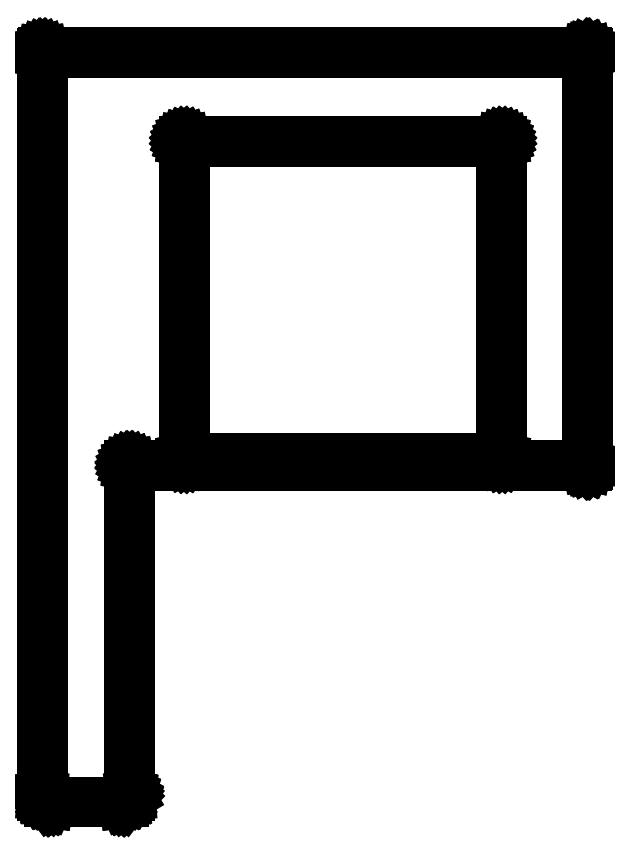
<metadata>
{"format":"dxf","ext":"dxf","renderer":"ezdxf+matplotlib","layout":"modelspace","background":"white","min_lineweight":24,"dpi":150}
</metadata>
<code>
0
SECTION
2
ENTITIES
0
LINE
8
Black
10
110.2
20
-21.72
11
110.2
21
-21.72
0
LINE
8
Black
10
110.2
20
-21.72
11
110.2
21
-21.72
0
LINE
8
Black
10
110.2
20
-21.72
11
110.2
21
-21.72
0
LINE
8
Black
10
110.2
20
-21.72
11
110.2
21
-21.72
0
LINE
8
Black
10
110.2
20
-21.72
11
110.2
21
-21.72
0
LINE
8
Black
10
110.2
20
-21.72
11
110.2
21
-21.73
0
LINE
8
Black
10
110.2
20
-21.73
11
110.2
21
-21.73
0
LINE
8
Black
10
110.2
20
-21.73
11
110.2
21
-21.73
0
LINE
8
Black
10
110.2
20
-21.73
11
110.2
21
-21.74
0
LINE
8
Black
10
110.2
20
-21.74
11
110.2
21
-21.74
0
LINE
8
Black
10
110.2
20
-21.74
11
110.2
21
-21.74
0
LINE
8
Black
10
110.2
20
-21.74
11
110.2
21
-21.75
0
LINE
8
Black
10
110.2
20
-21.75
11
110.2
21
-21.75
0
LINE
8
Black
10
110.2
20
-21.75
11
110.2
21
-21.75
0
LINE
8
Black
10
110.2
20
-21.75
11
110.2
21
-21.76
0
LINE
8
Black
10
110.2
20
-21.76
11
110.2
21
-21.76
0
LINE
8
Black
10
110.2
20
-21.76
11
110.2
21
-21.77
0
LINE
8
Black
10
110.2
20
-21.77
11
110.2
21
-74.6
0
LINE
8
Black
10
110.2
20
-74.6
11
110.2
21
-74.6
0
LINE
8
Black
10
110.2
20
-74.6
11
110.2
21
-74.61
0
LINE
8
Black
10
110.2
20
-74.61
11
110.2
21
-74.61
0
LINE
8
Black
10
110.2
20
-74.61
11
110.2
21
-74.62
0
LINE
8
Black
10
110.2
20
-74.62
11
110.2
21
-74.62
0
LINE
8
Black
10
110.2
20
-74.62
11
110.2
21
-74.62
0
LINE
8
Black
10
110.2
20
-74.62
11
110.2
21
-74.63
0
LINE
8
Black
10
110.2
20
-74.63
11
110.2
21
-74.63
0
LINE
8
Black
10
110.2
20
-74.63
11
110.2
21
-74.63
0
LINE
8
Black
10
110.2
20
-74.63
11
110.2
21
-74.64
0
LINE
8
Black
10
110.2
20
-74.64
11
110.2
21
-74.64
0
LINE
8
Black
10
110.2
20
-74.64
11
110.2
21
-74.64
0
LINE
8
Black
10
110.2
20
-74.64
11
110.2
21
-74.64
0
LINE
8
Black
10
110.2
20
-74.64
11
110.2
21
-74.65
0
LINE
8
Black
10
110.2
20
-74.65
11
110.2
21
-74.65
0
LINE
8
Black
10
110.2
20
-74.65
11
110.2
21
-74.65
0
LINE
8
Black
10
110.2
20
-74.65
11
110.2
21
-74.65
0
LINE
8
Black
10
110.2
20
-74.65
11
110.2
21
-74.65
0
LINE
8
Black
10
110.2
20
-74.65
11
51.64
21
-74.65
0
LINE
8
Black
10
51.64
20
-74.65
11
51.64
21
-116.9
0
LINE
8
Black
10
51.64
20
-116.9
11
51.64
21
-116.9
0
LINE
8
Black
10
51.64
20
-116.9
11
51.64
21
-116.9
0
LINE
8
Black
10
51.64
20
-116.9
11
51.64
21
-116.9
0
LINE
8
Black
10
51.64
20
-116.9
11
51.63
21
-116.9
0
LINE
8
Black
10
51.63
20
-116.9
11
51.63
21
-116.9
0
LINE
8
Black
10
51.63
20
-116.9
11
51.63
21
-116.9
0
LINE
8
Black
10
51.63
20
-116.9
11
51.63
21
-116.9
0
LINE
8
Black
10
51.63
20
-116.9
11
51.63
21
-116.9
0
LINE
8
Black
10
51.63
20
-116.9
11
51.62
21
-116.9
0
LINE
8
Black
10
51.62
20
-116.9
11
51.62
21
-116.9
0
LINE
8
Black
10
51.62
20
-116.9
11
50.82
21
-117.7
0
LINE
8
Black
10
50.82
20
-117.7
11
50.82
21
-117.7
0
LINE
8
Black
10
50.82
20
-117.7
11
50.82
21
-117.7
0
LINE
8
Black
10
50.82
20
-117.7
11
50.81
21
-117.7
0
LINE
8
Black
10
50.81
20
-117.7
11
50.81
21
-117.7
0
LINE
8
Black
10
50.81
20
-117.7
11
50.81
21
-117.7
0
LINE
8
Black
10
50.81
20
-117.7
11
50.8
21
-117.8
0
LINE
8
Black
10
50.8
20
-117.8
11
50.8
21
-117.8
0
LINE
8
Black
10
50.8
20
-117.8
11
50.79
21
-117.8
0
LINE
8
Black
10
50.79
20
-117.8
11
50.79
21
-117.8
0
LINE
8
Black
10
50.79
20
-117.8
11
50.79
21
-117.8
0
LINE
8
Black
10
50.79
20
-117.8
11
41.24
21
-117.8
0
LINE
8
Black
10
41.24
20
-117.8
11
41.23
21
-117.8
0
LINE
8
Black
10
41.23
20
-117.8
11
41.23
21
-117.8
0
LINE
8
Black
10
41.23
20
-117.8
11
41.23
21
-117.8
0
LINE
8
Black
10
41.23
20
-117.8
11
41.22
21
-117.8
0
LINE
8
Black
10
41.22
20
-117.8
11
41.22
21
-117.7
0
LINE
8
Black
10
41.22
20
-117.7
11
41.22
21
-117.7
0
LINE
8
Black
10
41.22
20
-117.7
11
41.21
21
-117.7
0
LINE
8
Black
10
41.21
20
-117.7
11
41.2
21
-117.7
0
LINE
8
Black
10
41.2
20
-117.7
11
41.2
21
-117.7
0
LINE
8
Black
10
41.2
20
-117.7
11
41.2
21
-117.7
0
LINE
8
Black
10
41.2
20
-117.7
11
40.4
21
-116.9
0
LINE
8
Black
10
40.4
20
-116.9
11
40.4
21
-116.9
0
LINE
8
Black
10
40.4
20
-116.9
11
40.4
21
-116.9
0
LINE
8
Black
10
40.4
20
-116.9
11
40.4
21
-116.9
0
LINE
8
Black
10
40.4
20
-116.9
11
40.39
21
-116.9
0
LINE
8
Black
10
40.39
20
-116.9
11
40.39
21
-116.9
0
LINE
8
Black
10
40.39
20
-116.9
11
40.39
21
-116.9
0
LINE
8
Black
10
40.39
20
-116.9
11
40.39
21
-116.9
0
LINE
8
Black
10
40.39
20
-116.9
11
40.39
21
-116.9
0
LINE
8
Black
10
40.39
20
-116.9
11
40.39
21
-116.9
0
LINE
8
Black
10
40.39
20
-116.9
11
40.39
21
-116.9
0
LINE
8
Black
10
40.39
20
-116.9
11
40.39
21
-74.6
0
LINE
8
Black
10
40.39
20
-74.6
11
40.39
21
-21.77
0
LINE
8
Black
10
40.39
20
-21.77
11
40.39
21
-21.76
0
LINE
8
Black
10
40.39
20
-21.76
11
40.39
21
-21.76
0
LINE
8
Black
10
40.39
20
-21.76
11
40.39
21
-21.75
0
LINE
8
Black
10
40.39
20
-21.75
11
40.39
21
-21.75
0
LINE
8
Black
10
40.39
20
-21.75
11
40.39
21
-21.75
0
LINE
8
Black
10
40.39
20
-21.75
11
40.39
21
-21.74
0
LINE
8
Black
10
40.39
20
-21.74
11
40.4
21
-21.74
0
LINE
8
Black
10
40.4
20
-21.74
11
40.4
21
-21.74
0
LINE
8
Black
10
40.4
20
-21.74
11
40.4
21
-21.73
0
LINE
8
Black
10
40.4
20
-21.73
11
40.4
21
-21.73
0
LINE
8
Black
10
40.4
20
-21.73
11
40.41
21
-21.73
0
LINE
8
Black
10
40.41
20
-21.73
11
40.41
21
-21.72
0
LINE
8
Black
10
40.41
20
-21.72
11
40.42
21
-21.72
0
LINE
8
Black
10
40.42
20
-21.72
11
40.42
21
-21.72
0
LINE
8
Black
10
40.42
20
-21.72
11
40.42
21
-21.72
0
LINE
8
Black
10
40.42
20
-21.72
11
40.43
21
-21.72
0
LINE
8
Black
10
40.43
20
-21.72
11
40.43
21
-21.72
0
LINE
8
Black
10
40.43
20
-21.72
11
40.44
21
-21.72
0
LINE
8
Black
10
40.44
20
-21.72
11
110.2
21
-21.72
0
LINE
8
Black
10
110.2
20
-21.72
11
110.2
21
-21.72
0
LINE
8
Black
10
40.49
20
-21.82
11
40.49
21
-74.6
0
LINE
8
Black
10
40.49
20
-74.6
11
40.49
21
-116.9
0
LINE
8
Black
10
40.49
20
-116.9
11
41.26
21
-117.7
0
LINE
8
Black
10
41.26
20
-117.7
11
50.77
21
-117.7
0
LINE
8
Black
10
50.77
20
-117.7
11
51.54
21
-116.9
0
LINE
8
Black
10
51.54
20
-116.9
11
51.54
21
-74.6
0
LINE
8
Black
10
51.54
20
-74.6
11
51.54
21
-74.6
0
LINE
8
Black
10
51.54
20
-74.6
11
51.54
21
-74.59
0
LINE
8
Black
10
51.54
20
-74.59
11
51.54
21
-74.59
0
LINE
8
Black
10
51.54
20
-74.59
11
51.54
21
-74.58
0
LINE
8
Black
10
51.54
20
-74.58
11
51.54
21
-74.58
0
LINE
8
Black
10
51.54
20
-74.58
11
51.54
21
-74.57
0
LINE
8
Black
10
51.54
20
-74.57
11
51.55
21
-74.57
0
LINE
8
Black
10
51.55
20
-74.57
11
51.55
21
-74.57
0
LINE
8
Black
10
51.55
20
-74.57
11
51.55
21
-74.56
0
LINE
8
Black
10
51.55
20
-74.56
11
51.56
21
-74.56
0
LINE
8
Black
10
51.56
20
-74.56
11
51.56
21
-74.56
0
LINE
8
Black
10
51.56
20
-74.56
11
51.56
21
-74.56
0
LINE
8
Black
10
51.56
20
-74.56
11
51.57
21
-74.56
0
LINE
8
Black
10
51.57
20
-74.56
11
51.57
21
-74.55
0
LINE
8
Black
10
51.57
20
-74.55
11
51.57
21
-74.55
0
LINE
8
Black
10
51.57
20
-74.55
11
51.58
21
-74.55
0
LINE
8
Black
10
51.58
20
-74.55
11
51.58
21
-74.55
0
LINE
8
Black
10
51.58
20
-74.55
11
51.59
21
-74.55
0
LINE
8
Black
10
51.59
20
-74.55
11
110.1
21
-74.55
0
LINE
8
Black
10
110.1
20
-74.55
11
110.1
21
-21.82
0
LINE
8
Black
10
110.1
20
-21.82
11
40.49
21
-21.82
0
LINE
8
Black
10
99.22
20
-33.02
11
99.23
21
-33.02
0
LINE
8
Black
10
99.23
20
-33.02
11
99.23
21
-33.02
0
LINE
8
Black
10
99.23
20
-33.02
11
99.24
21
-33.03
0
LINE
8
Black
10
99.24
20
-33.03
11
99.24
21
-33.03
0
LINE
8
Black
10
99.24
20
-33.03
11
99.25
21
-33.03
0
LINE
8
Black
10
99.25
20
-33.03
11
99.25
21
-33.04
0
LINE
8
Black
10
99.25
20
-33.04
11
99.26
21
-33.04
0
LINE
8
Black
10
99.26
20
-33.04
11
99.26
21
-33.04
0
LINE
8
Black
10
99.26
20
-33.04
11
99.27
21
-33.05
0
LINE
8
Black
10
99.27
20
-33.05
11
99.27
21
-33.05
0
LINE
8
Black
10
99.27
20
-33.05
11
99.28
21
-33.06
0
LINE
8
Black
10
99.28
20
-33.06
11
99.28
21
-33.06
0
LINE
8
Black
10
99.28
20
-33.06
11
99.28
21
-33.07
0
LINE
8
Black
10
99.28
20
-33.07
11
99.28
21
-33.08
0
LINE
8
Black
10
99.28
20
-33.08
11
99.29
21
-33.08
0
LINE
8
Black
10
99.29
20
-33.08
11
99.29
21
-33.09
0
LINE
8
Black
10
99.29
20
-33.09
11
99.29
21
-33.1
0
LINE
8
Black
10
99.29
20
-33.1
11
99.29
21
-73.74
0
LINE
8
Black
10
99.29
20
-73.74
11
99.29
21
-73.74
0
LINE
8
Black
10
99.29
20
-73.74
11
99.29
21
-73.75
0
LINE
8
Black
10
99.29
20
-73.75
11
99.28
21
-73.76
0
LINE
8
Black
10
99.28
20
-73.76
11
99.28
21
-73.76
0
LINE
8
Black
10
99.28
20
-73.76
11
99.28
21
-73.77
0
LINE
8
Black
10
99.28
20
-73.77
11
99.28
21
-73.77
0
LINE
8
Black
10
99.28
20
-73.77
11
99.27
21
-73.78
0
LINE
8
Black
10
99.27
20
-73.78
11
99.27
21
-73.78
0
LINE
8
Black
10
99.27
20
-73.78
11
99.26
21
-73.79
0
LINE
8
Black
10
99.26
20
-73.79
11
99.26
21
-73.79
0
LINE
8
Black
10
99.26
20
-73.79
11
99.25
21
-73.8
0
LINE
8
Black
10
99.25
20
-73.8
11
99.25
21
-73.8
0
LINE
8
Black
10
99.25
20
-73.8
11
99.24
21
-73.8
0
LINE
8
Black
10
99.24
20
-73.8
11
99.24
21
-73.81
0
LINE
8
Black
10
99.24
20
-73.81
11
99.23
21
-73.81
0
LINE
8
Black
10
99.23
20
-73.81
11
99.23
21
-73.81
0
LINE
8
Black
10
99.23
20
-73.81
11
99.22
21
-73.81
0
LINE
8
Black
10
99.22
20
-73.81
11
99.21
21
-73.81
0
LINE
8
Black
10
99.21
20
-73.81
11
58.57
21
-73.81
0
LINE
8
Black
10
58.57
20
-73.81
11
58.57
21
-73.81
0
LINE
8
Black
10
58.57
20
-73.81
11
58.56
21
-73.81
0
LINE
8
Black
10
58.56
20
-73.81
11
58.55
21
-73.81
0
LINE
8
Black
10
58.55
20
-73.81
11
58.55
21
-73.81
0
LINE
8
Black
10
58.55
20
-73.81
11
58.54
21
-73.8
0
LINE
8
Black
10
58.54
20
-73.8
11
58.53
21
-73.8
0
LINE
8
Black
10
58.53
20
-73.8
11
58.53
21
-73.8
0
LINE
8
Black
10
58.53
20
-73.8
11
58.52
21
-73.79
0
LINE
8
Black
10
58.52
20
-73.79
11
58.52
21
-73.79
0
LINE
8
Black
10
58.52
20
-73.79
11
58.51
21
-73.78
0
LINE
8
Black
10
58.51
20
-73.78
11
58.51
21
-73.78
0
LINE
8
Black
10
58.51
20
-73.78
11
58.51
21
-73.77
0
LINE
8
Black
10
58.51
20
-73.77
11
58.51
21
-73.77
0
LINE
8
Black
10
58.51
20
-73.77
11
58.5
21
-73.76
0
LINE
8
Black
10
58.5
20
-73.76
11
58.5
21
-73.76
0
LINE
8
Black
10
58.5
20
-73.76
11
58.5
21
-73.75
0
LINE
8
Black
10
58.5
20
-73.75
11
58.5
21
-73.74
0
LINE
8
Black
10
58.5
20
-73.74
11
58.5
21
-73.74
0
LINE
8
Black
10
58.5
20
-73.74
11
58.5
21
-33.1
0
LINE
8
Black
10
58.5
20
-33.1
11
58.5
21
-33.09
0
LINE
8
Black
10
58.5
20
-33.09
11
58.5
21
-33.08
0
LINE
8
Black
10
58.5
20
-33.08
11
58.5
21
-33.08
0
LINE
8
Black
10
58.5
20
-33.08
11
58.5
21
-33.07
0
LINE
8
Black
10
58.5
20
-33.07
11
58.51
21
-33.06
0
LINE
8
Black
10
58.51
20
-33.06
11
58.51
21
-33.06
0
LINE
8
Black
10
58.51
20
-33.06
11
58.51
21
-33.05
0
LINE
8
Black
10
58.51
20
-33.05
11
58.51
21
-33.05
0
LINE
8
Black
10
58.51
20
-33.05
11
58.52
21
-33.04
0
LINE
8
Black
10
58.52
20
-33.04
11
58.52
21
-33.04
0
LINE
8
Black
10
58.52
20
-33.04
11
58.53
21
-33.04
0
LINE
8
Black
10
58.53
20
-33.04
11
58.53
21
-33.03
0
LINE
8
Black
10
58.53
20
-33.03
11
58.54
21
-33.03
0
LINE
8
Black
10
58.54
20
-33.03
11
58.55
21
-33.03
0
LINE
8
Black
10
58.55
20
-33.03
11
58.55
21
-33.02
0
LINE
8
Black
10
58.55
20
-33.02
11
58.56
21
-33.02
0
LINE
8
Black
10
58.56
20
-33.02
11
58.57
21
-33.02
0
LINE
8
Black
10
58.57
20
-33.02
11
58.57
21
-33.02
0
LINE
8
Black
10
58.57
20
-33.02
11
99.21
21
-33.02
0
LINE
8
Black
10
99.21
20
-33.02
11
99.22
21
-33.02
0
LINE
8
Black
10
58.65
20
-33.17
11
58.65
21
-73.66
0
LINE
8
Black
10
58.65
20
-73.66
11
99.14
21
-73.66
0
LINE
8
Black
10
99.14
20
-73.66
11
99.14
21
-33.17
0
LINE
8
Black
10
99.14
20
-33.17
11
58.65
21
-33.17
0
ENDSEC
0
EOF

</code>
